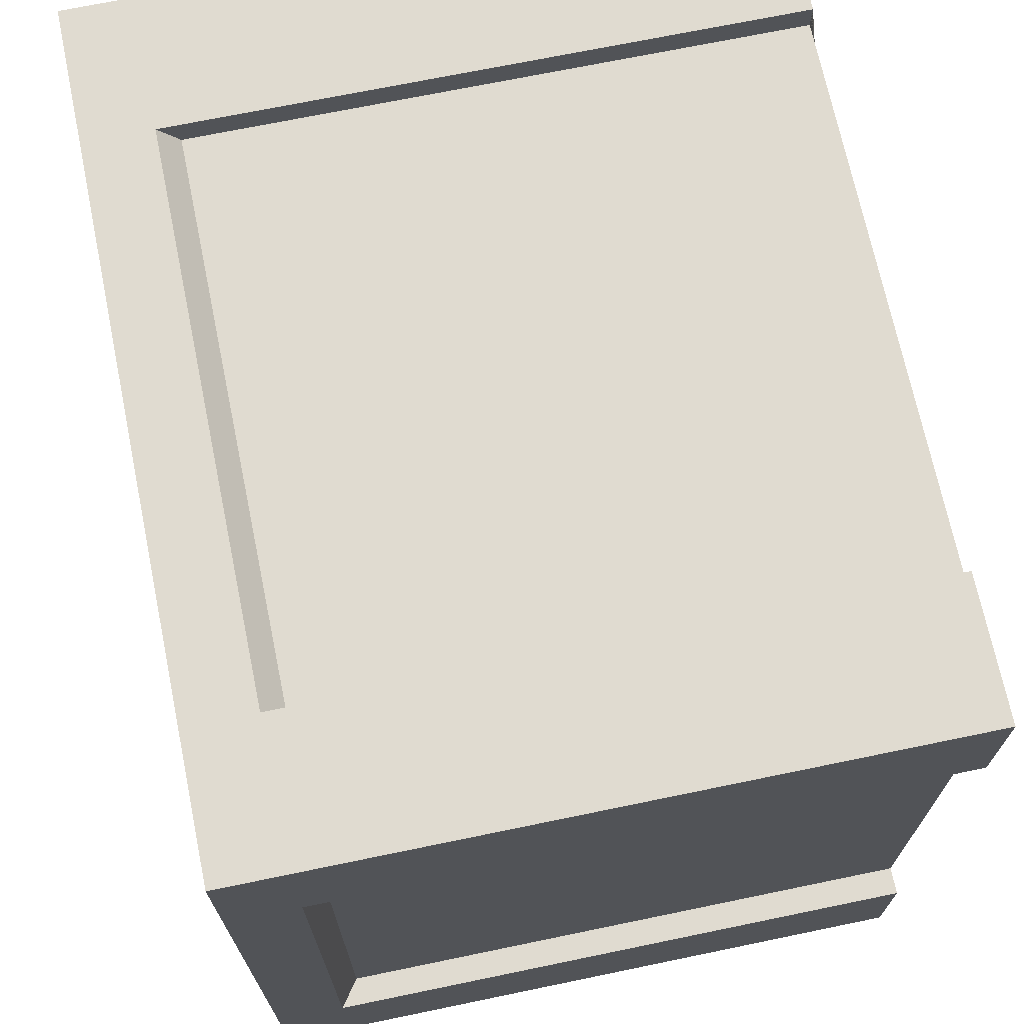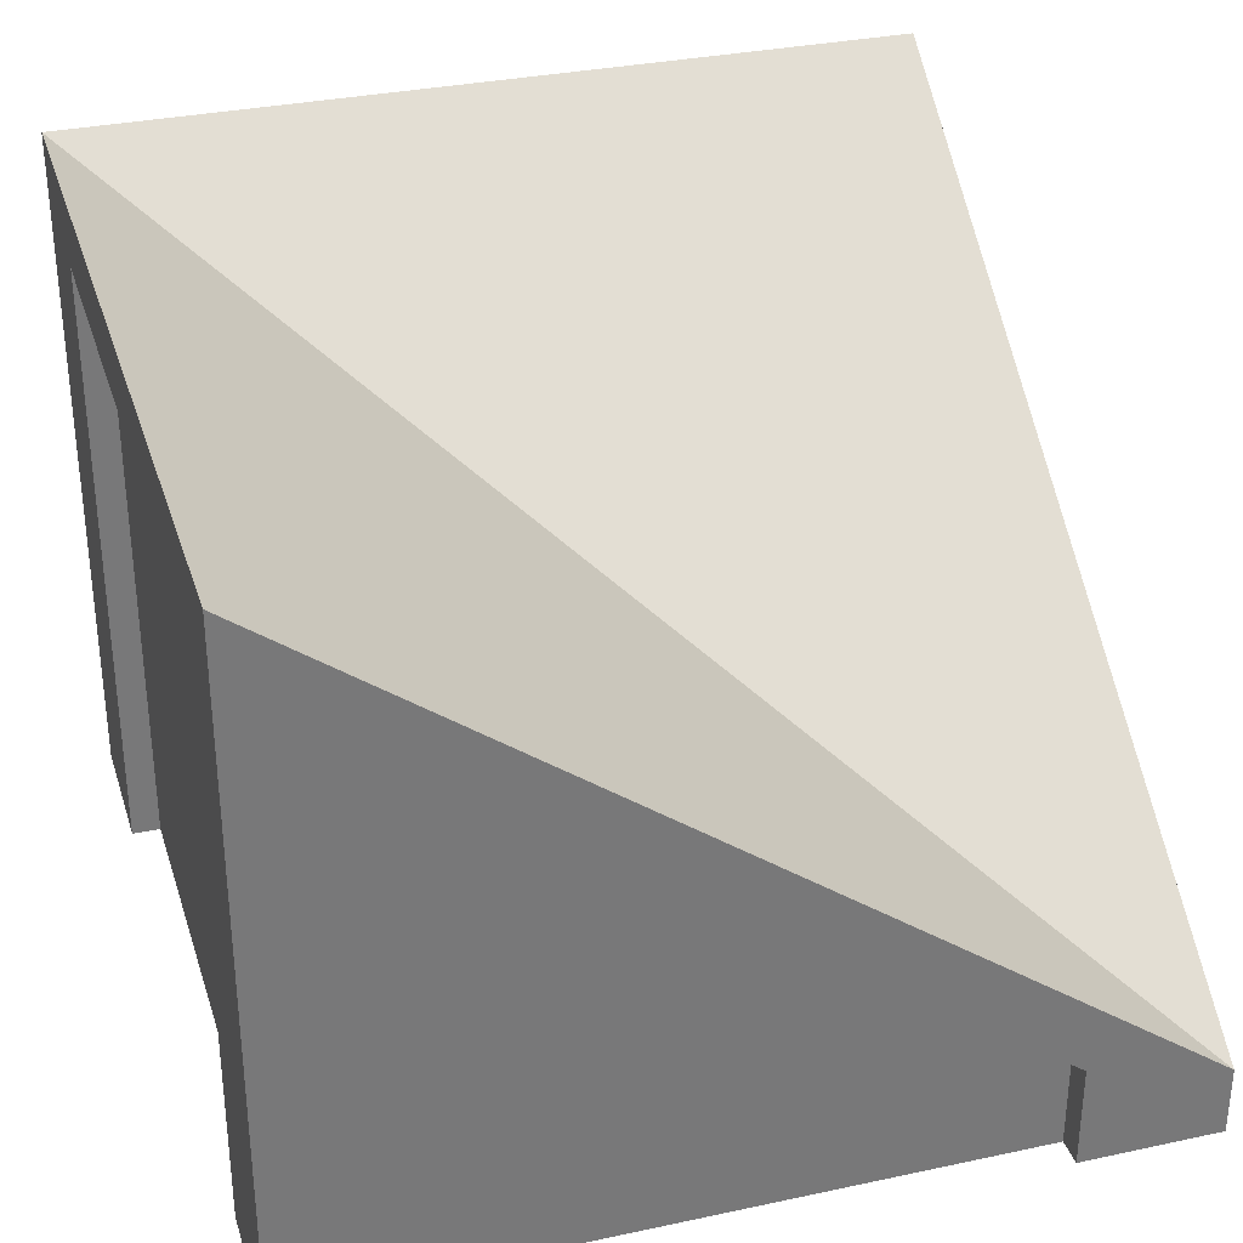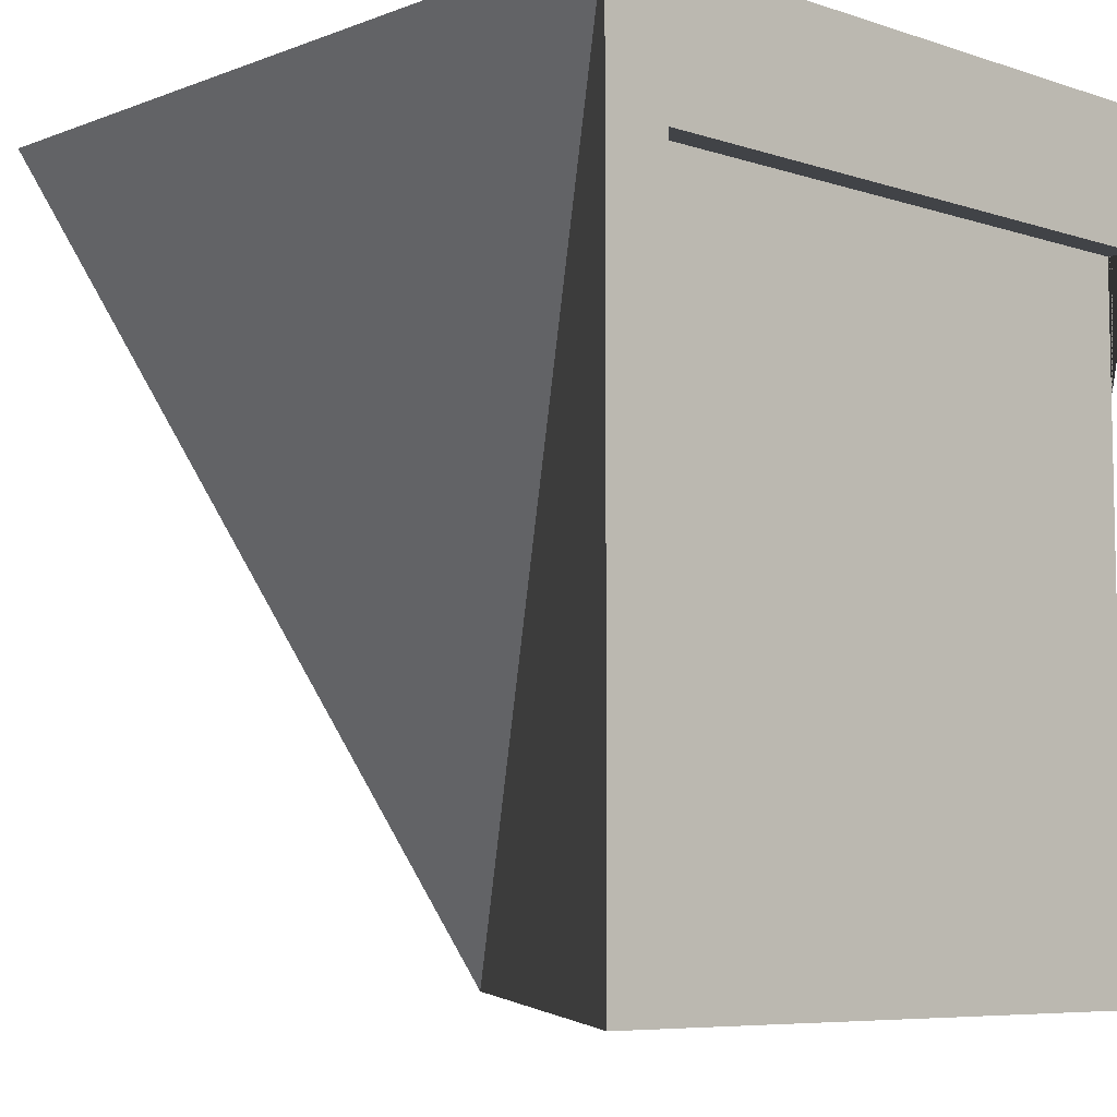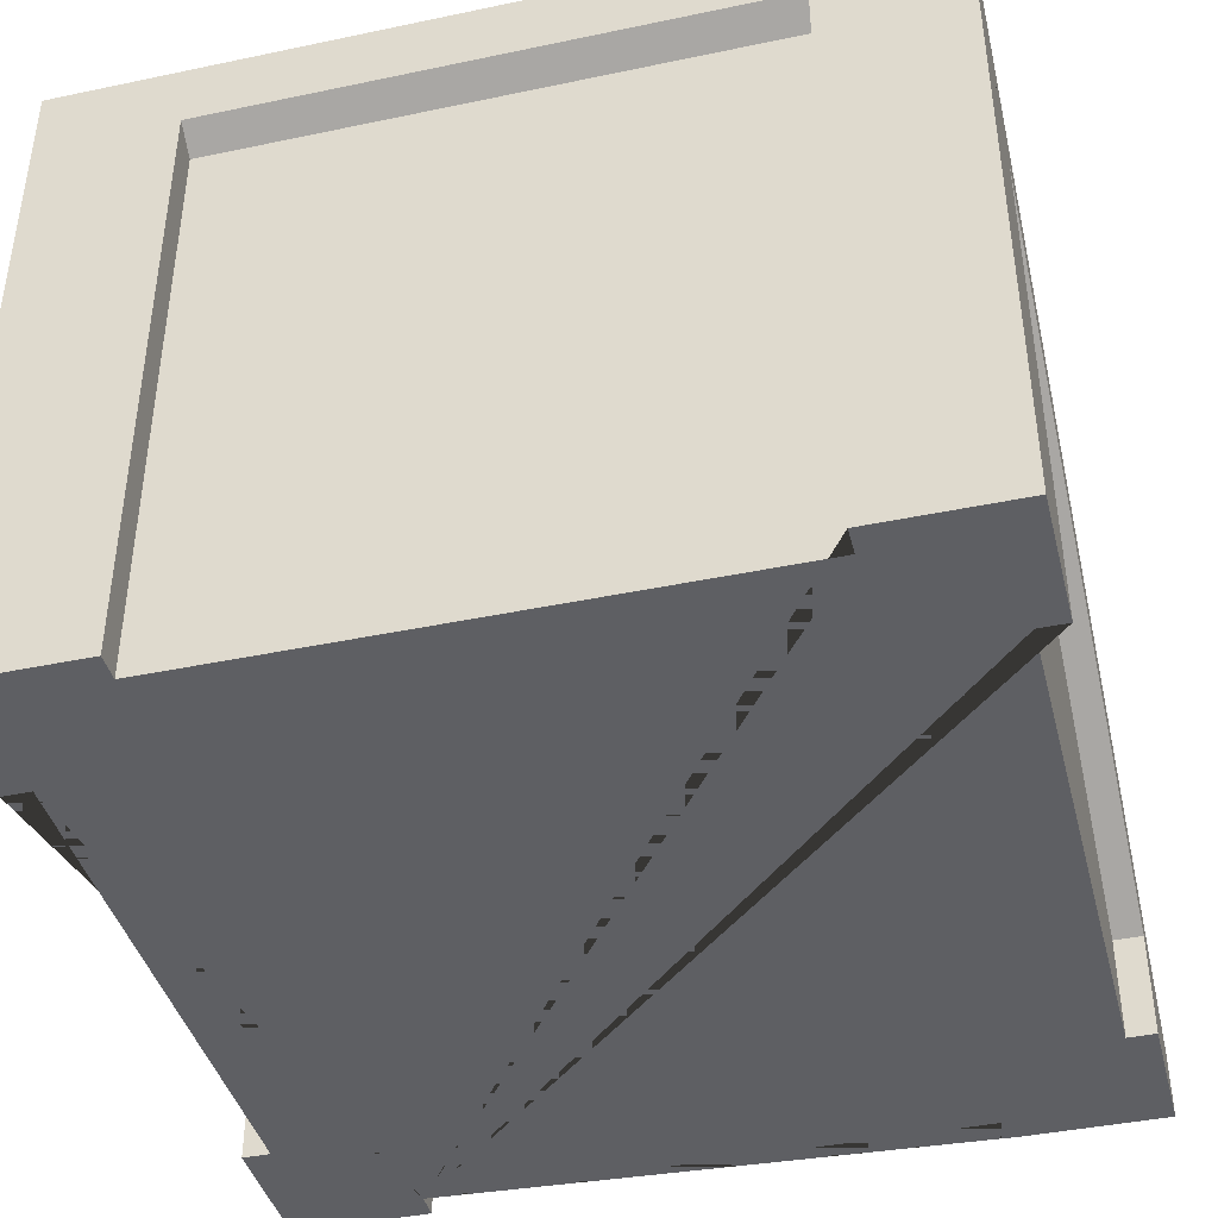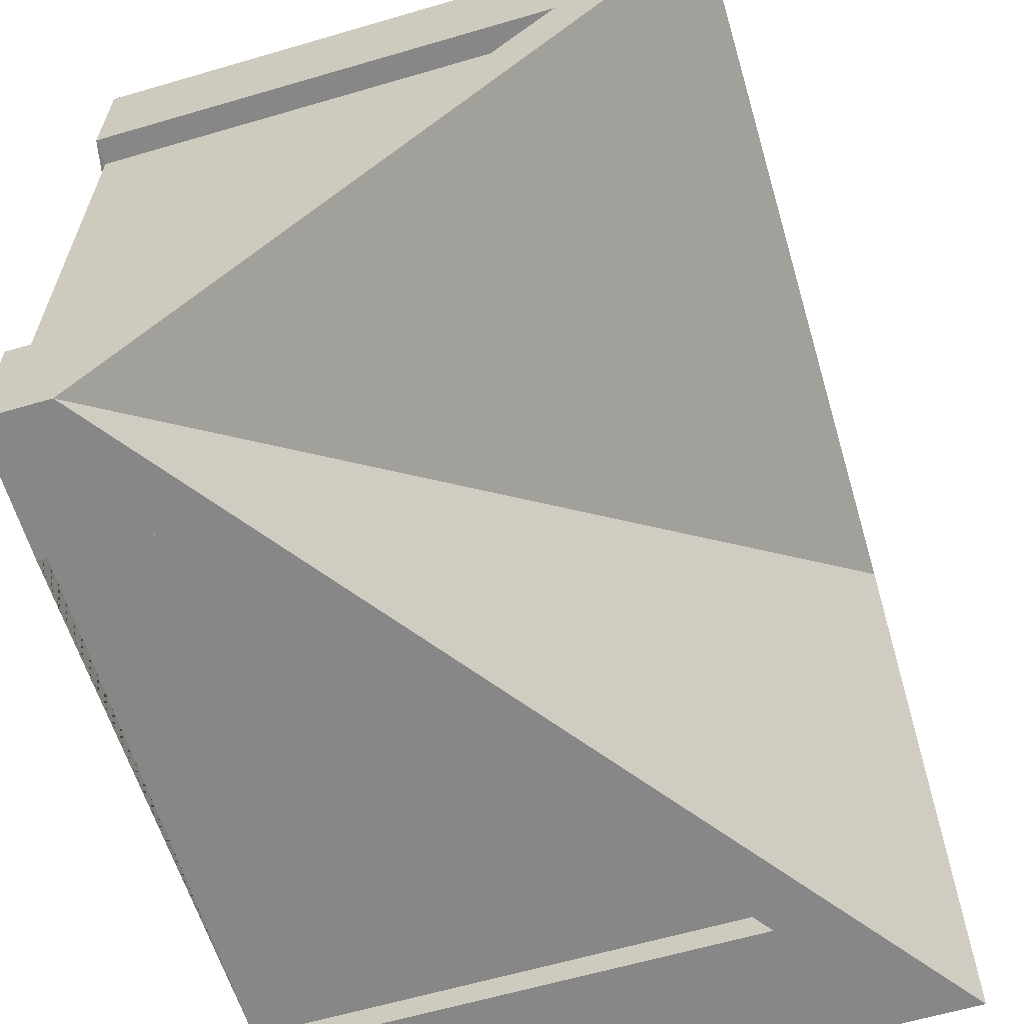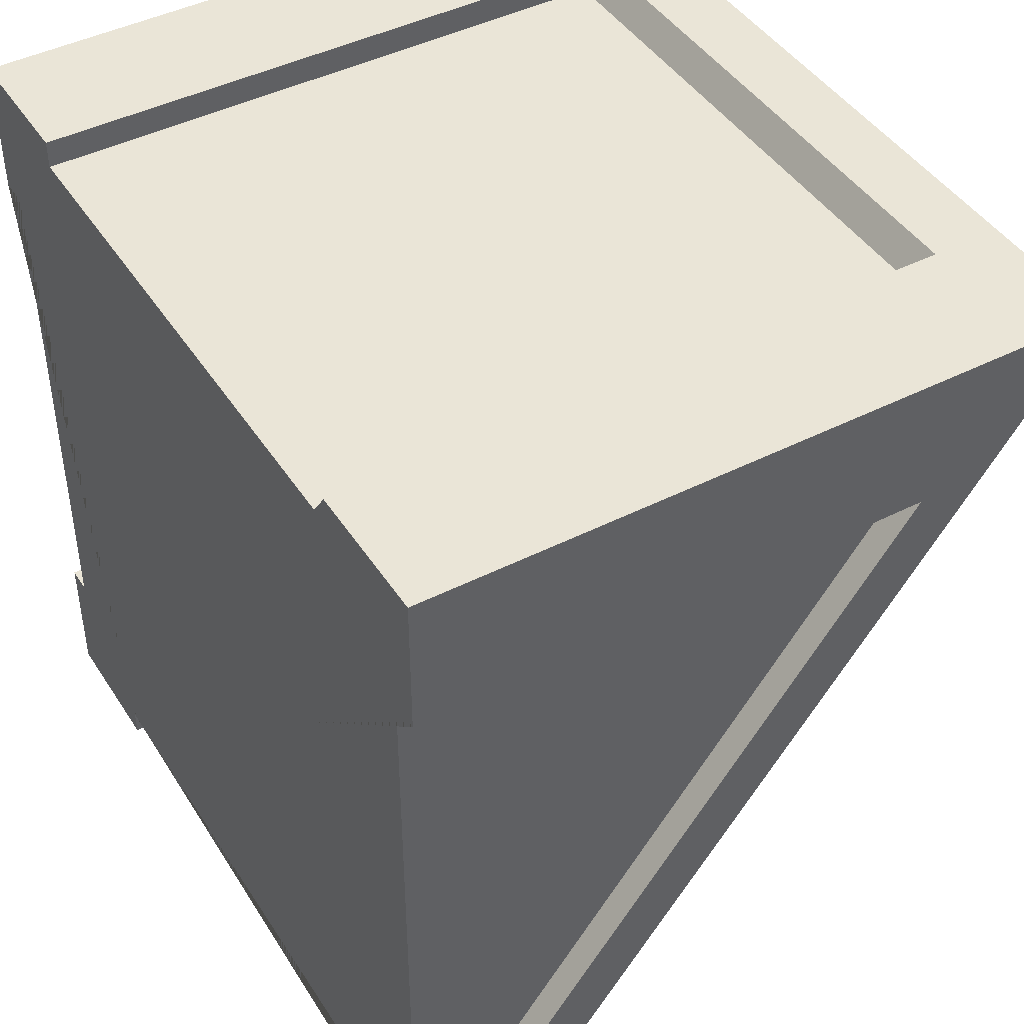
<metadata>
{"format":"obj","ext":"obj","renderer":"f3d","projection":"perspective","resolution":1024,"background":"white","views":[{"elev":70.2,"azim":-101.7,"up":"+Z"},{"elev":32.5,"azim":73.4,"up":"+Y"},{"elev":-7.2,"azim":-133.0,"up":"+Z"},{"elev":-41.3,"azim":14.3,"up":"+Y"},{"elev":-62.5,"azim":106.5,"up":"+Z"},{"elev":44.3,"azim":59.3,"up":"+Z"}]}
</metadata>
<code>
g Mesh1 Roof_Inner_Corner_Green Model
v 2.31e-13 2.2 -0.5
v 0.1 2.127 -0.5
v 0.1 0 -0.5
v 4.505e-13 0 -0.5
f 1 2 3 4
v 1.155e-14 2.2 -2.5
v 0.1 2.127 -2.5
f 1 5 6 2
v 0 2.448 -3
v 1.155e-14 2.2 -3
v 1.155e-14 2.2 -2.628e-12
v 1.155e-14 2.448 -2.628e-12
f 7 8 5 1 9 10
v 0.3683 2.178 -3
v 3 0.248 -3
v 3 0 -3
v 2.5 0.3667 -3
v 0.5 1.833 -3
f 11 12 13 14 15 8 7
v 0.3683 2.178 -0.3683
f 16 12 11
v 3 2.178 -0.3683
f 12 16 17
v 3 2.448 -0
f 18 17 16 10
v 3 2.2 -0
v 3 1.833 -0.5
v 3 0.3667 -2.5
f 19 20 21 13 12 17 18
v 3 0 -0.5
v 3 0 -0
f 22 20 19 23
v 2.9 1.833 -0.5
v 2.9 0 -0.5
f 24 20 22 25
v 2.9 0.3667 -2.5
f 21 20 24 26
v 2.9 0 -2.5
f 26 24 25 27
v 0.5 0 -2.9
v 2.5 0 -2.9
v 2.5 0 -3
v 3 0 -2.5
v 2.5 0 -4.389e-13
v 2.5 0 -0.1
v 0.5 0 -0.1
v 0.5 0 -2.189e-12
v 1.155e-14 0 -2.628e-12
v 0.1 0 -2.5
v 1.155e-14 0 -2.5
v 1.155e-14 0 -3
v 0.5 0 -3
f 28 29 30 13 31 27 25 22 23 32 33 34 35 36 4 3 37 38 39 40
v 0.5 1.833 -2.9
v 2.5 0.3667 -2.9
f 41 42 29 28
f 15 14 42 41
f 42 14 30 29
f 30 14 13
f 15 41 28 40
f 15 40 39 8
f 38 5 8 39
f 6 5 38 37
f 2 6 37 3
f 21 31 13
f 21 26 27 31
v 2.5 2.2 -4.389e-13
f 43 32 23 19
v 2.5 2.127 -0.1
f 43 44 33 32
v 0.5 2.2 -2.189e-12
v 0.5 2.127 -0.1
f 43 45 46 44
f 18 10 9 45 43 19
f 35 45 9 36
f 46 45 35 34
f 44 46 34 33
f 1 4 36 9
f 10 16 11 7

</code>
